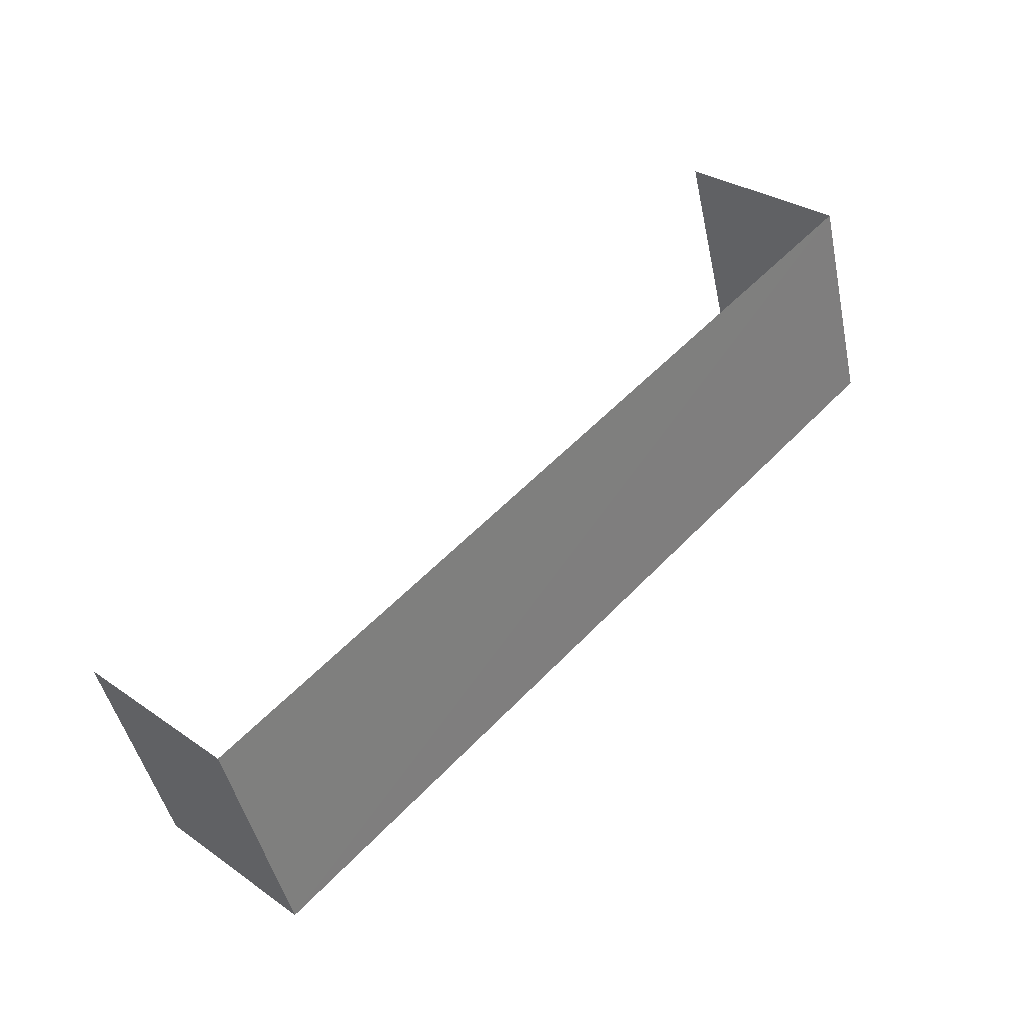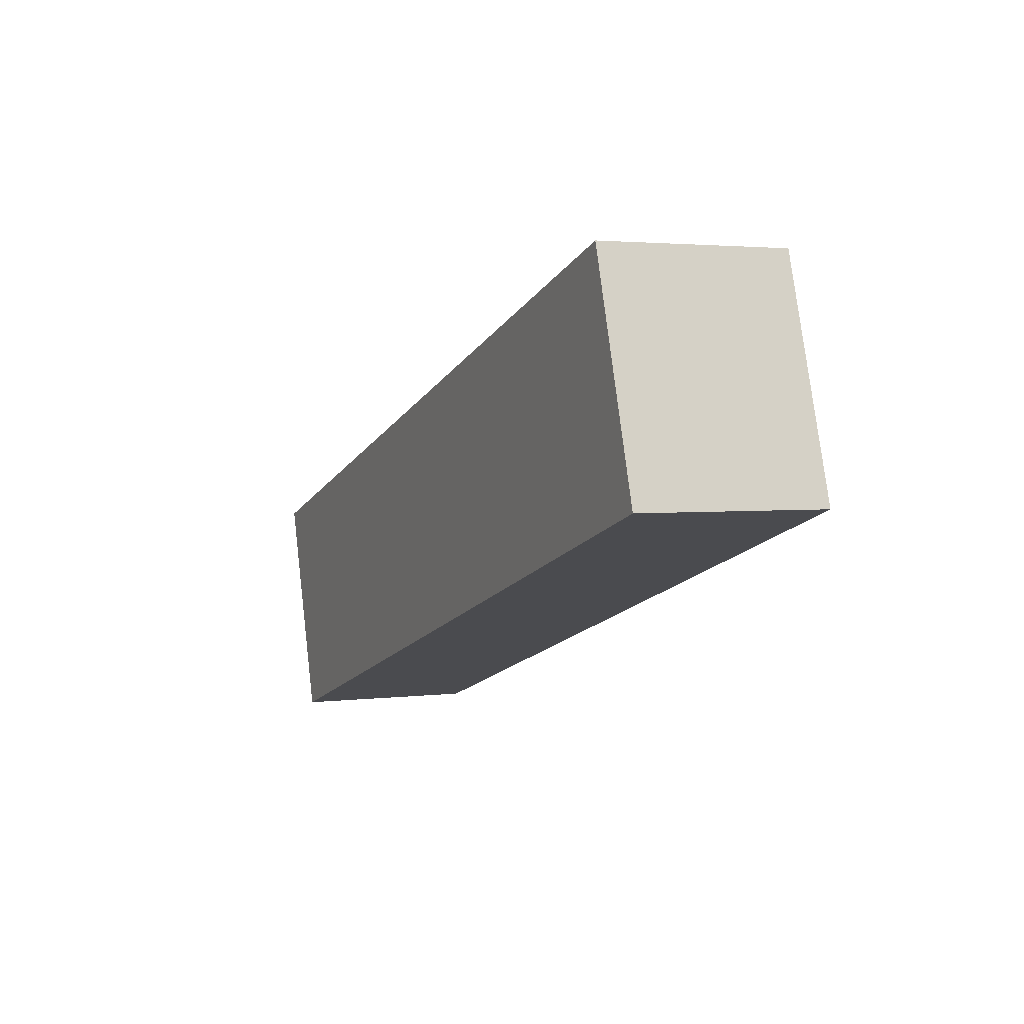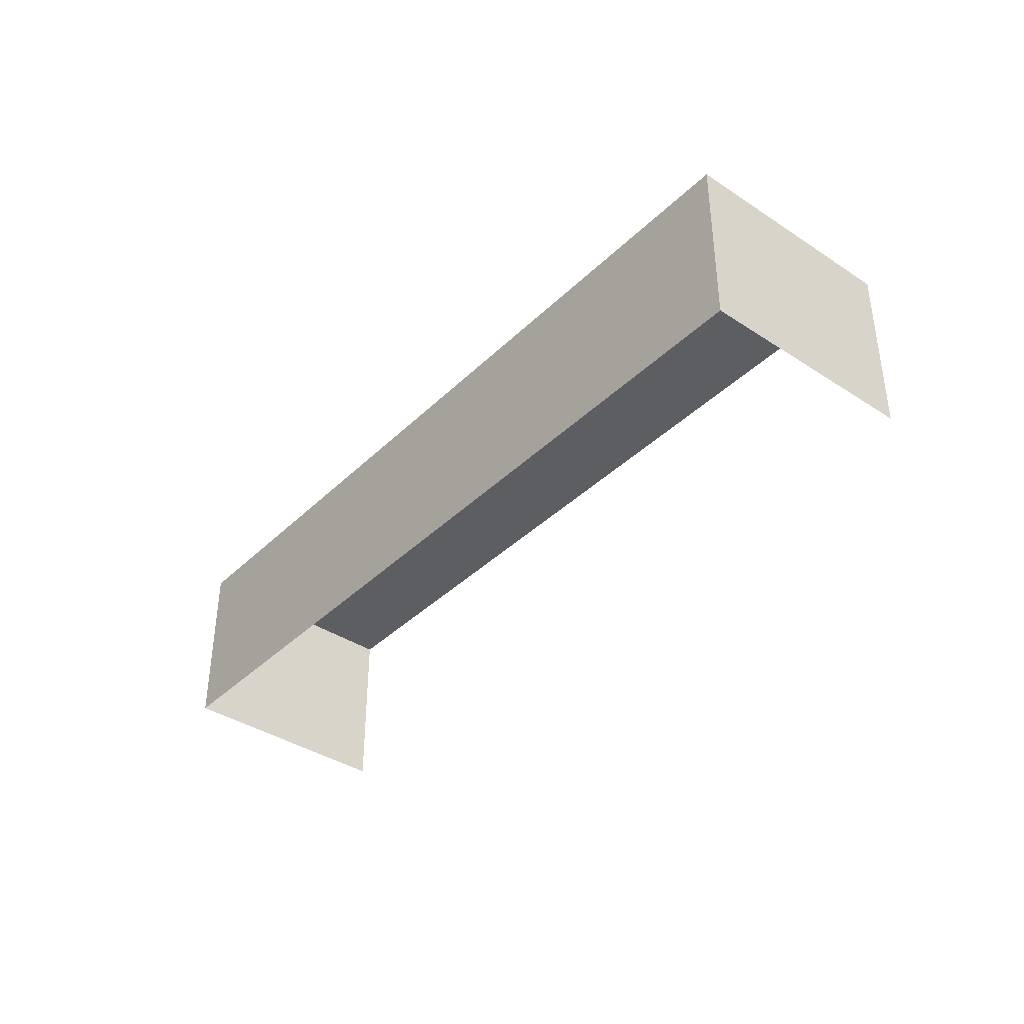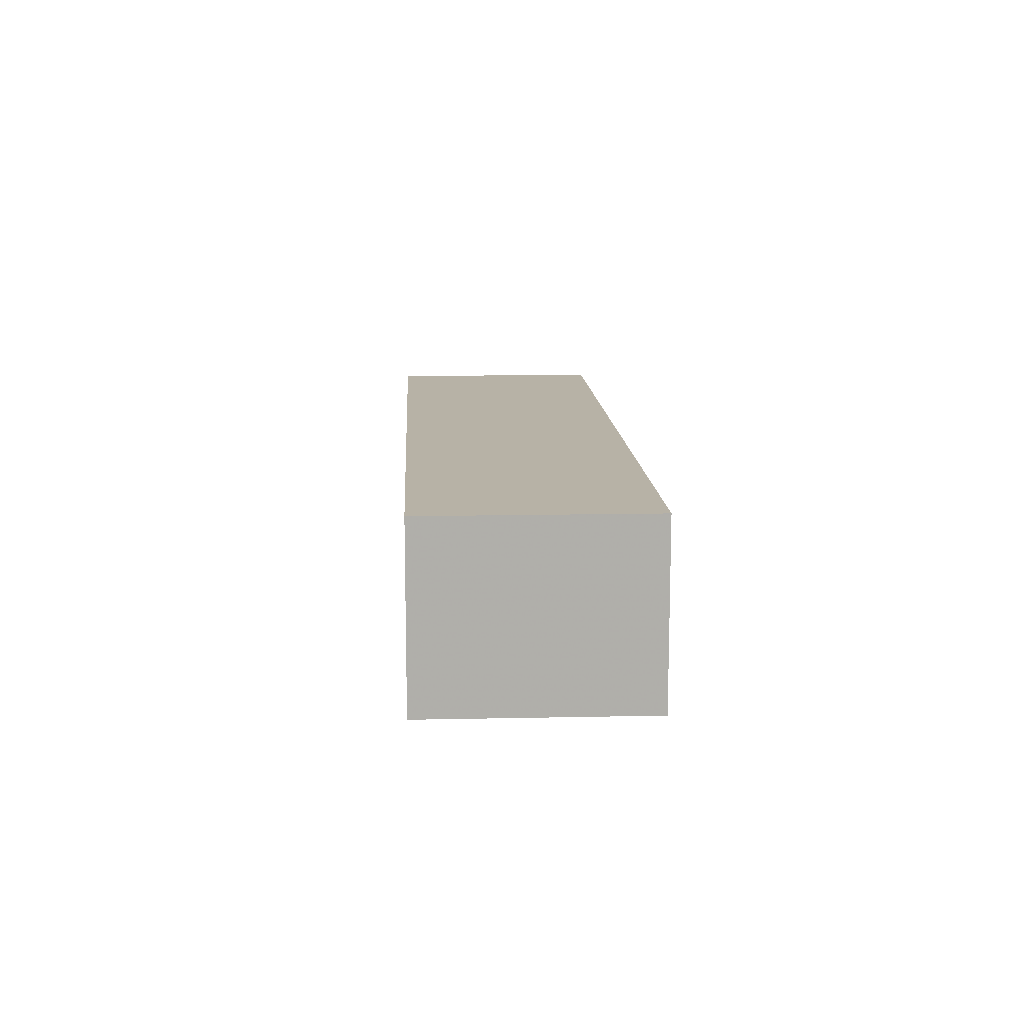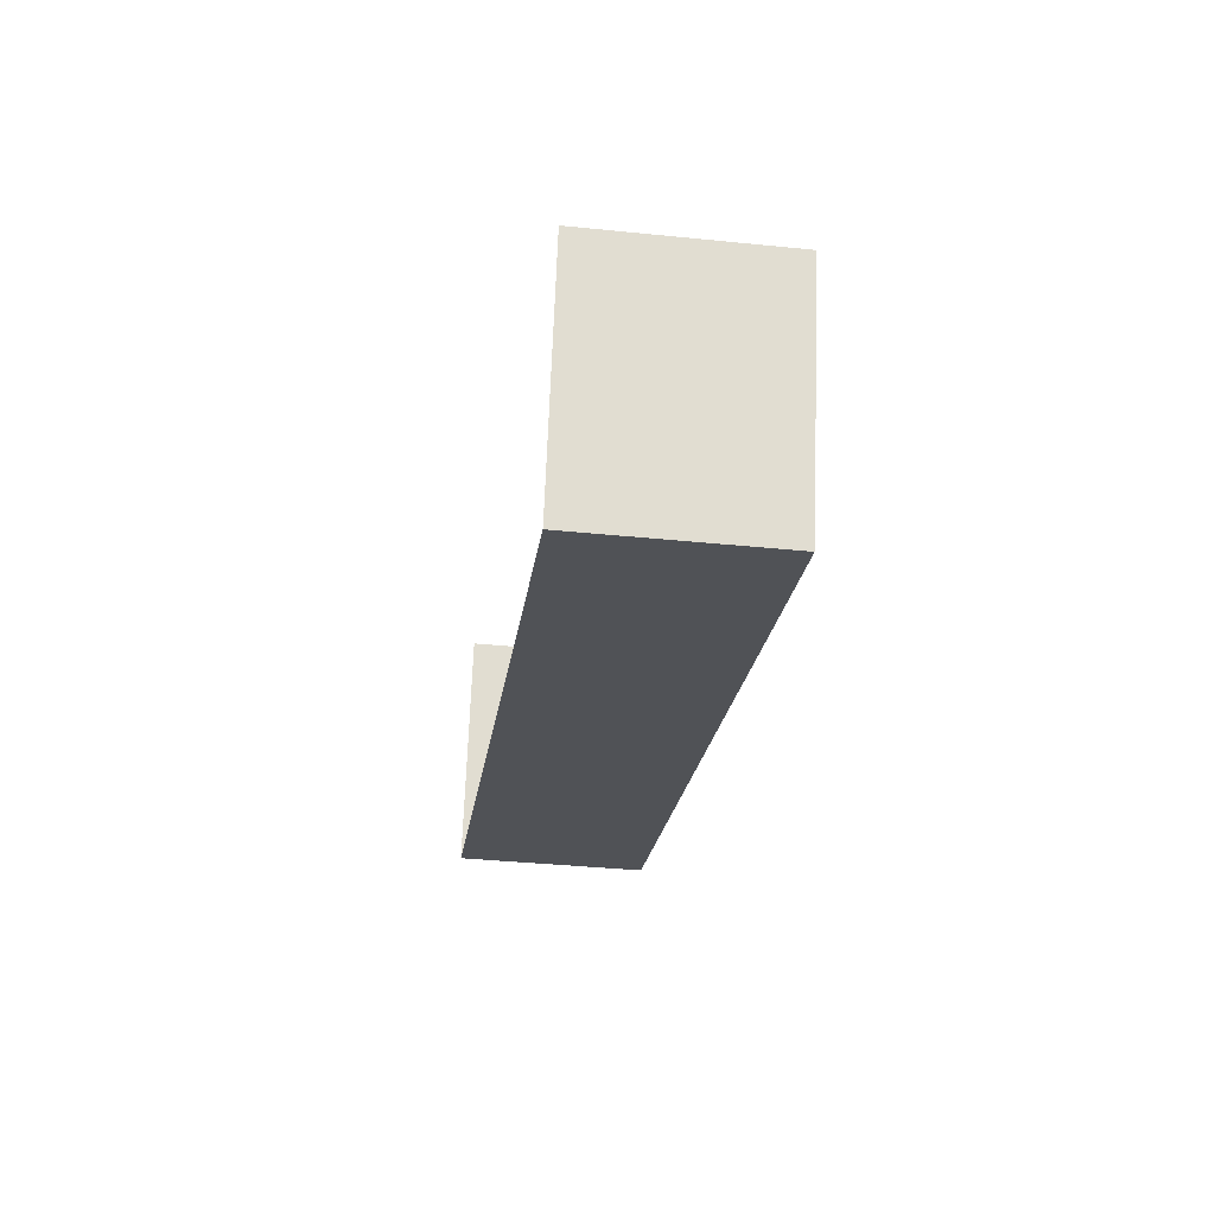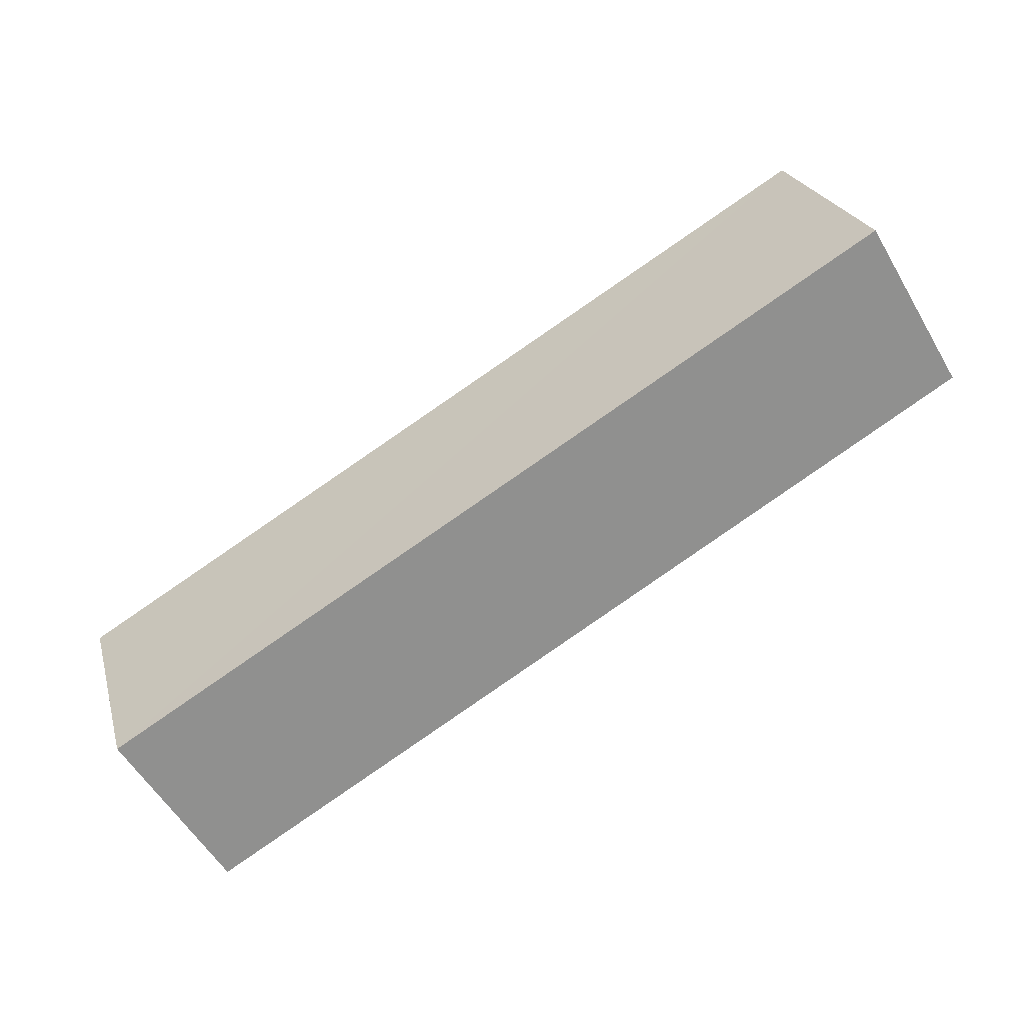
<metadata>
{"format":"obj","ext":"obj","renderer":"f3d","projection":"perspective","resolution":1024,"background":"white","views":[{"elev":30.7,"azim":-45.2,"up":"+Y"},{"elev":2.5,"azim":66.4,"up":"+Y"},{"elev":-38.4,"azim":67.6,"up":"+Z"},{"elev":12.3,"azim":-75.8,"up":"+Z"},{"elev":-38.1,"azim":-97.3,"up":"+Y"},{"elev":-56.8,"azim":30.2,"up":"+Y"}]}
</metadata>
<code>
v -2.203e+05 -1.251e+05 12.72
v -2.203e+05 -1.251e+05 12.72
v -2.202e+05 -1.251e+05 12.72
v -2.202e+05 -1.251e+05 12.72
v -2.203e+05 -1.251e+05 16.72
v -2.202e+05 -1.251e+05 16.72
v -2.202e+05 -1.251e+05 16.72
v -2.203e+05 -1.251e+05 16.72
f 1 2 3
f 4 1 3
f 8 3 2
f 8 7 3
f 5 6 7
f 8 5 7
f 6 4 3
f 7 6 3
f 6 1 4
f 6 5 1
f 8 2 1
f 5 8 1

</code>
